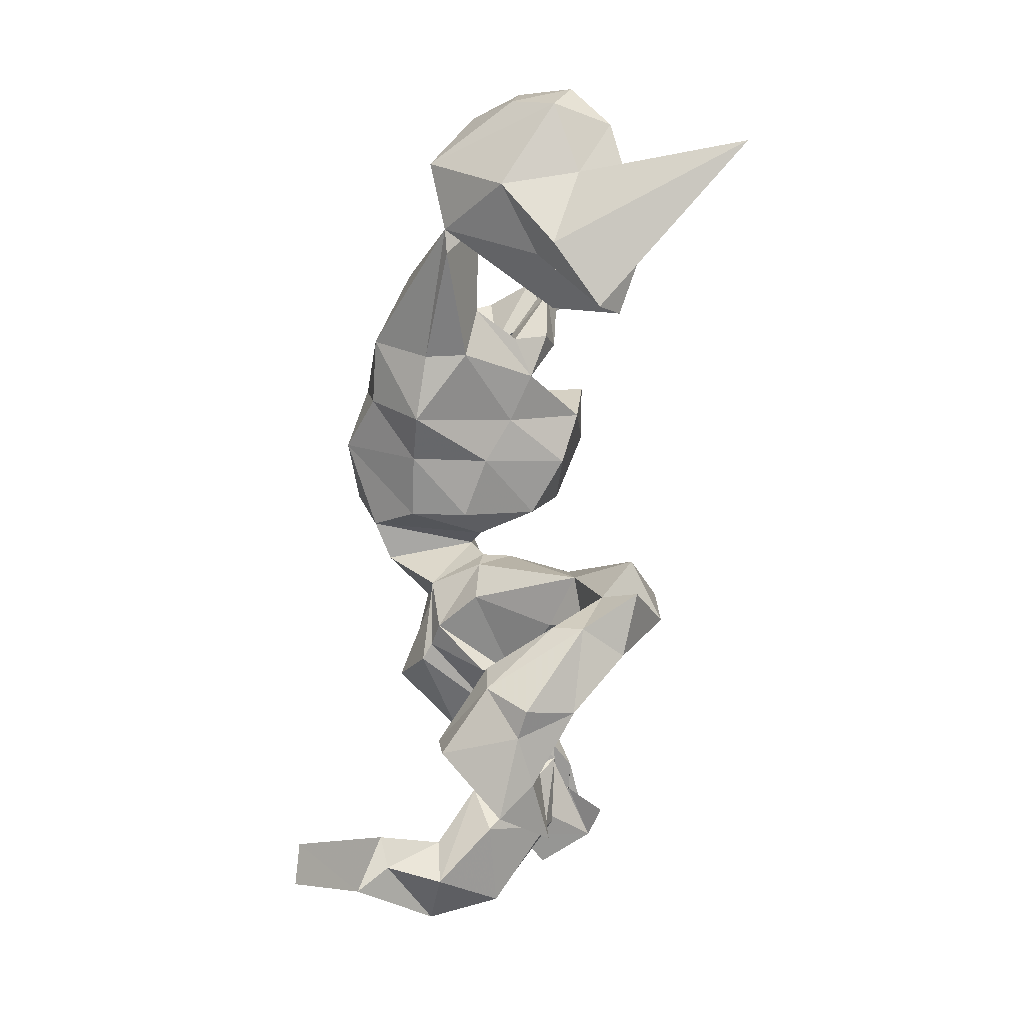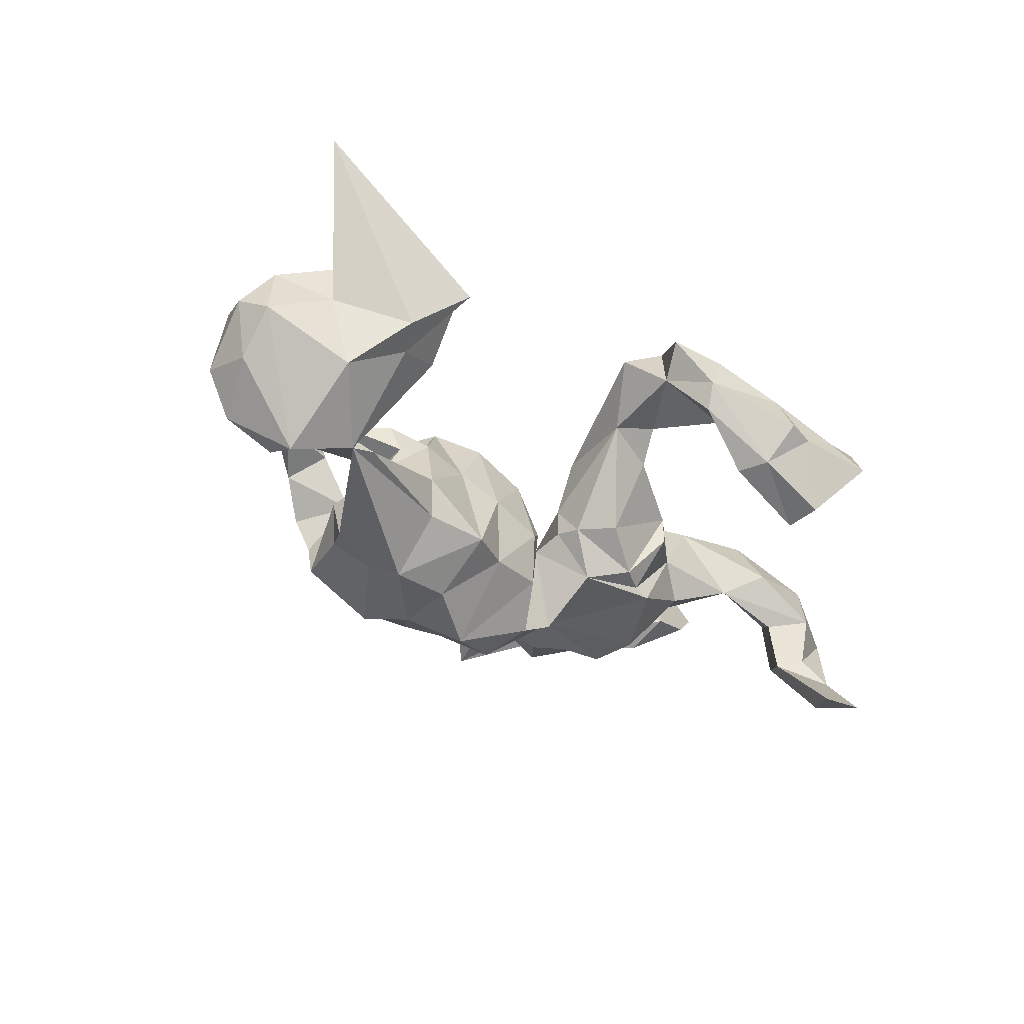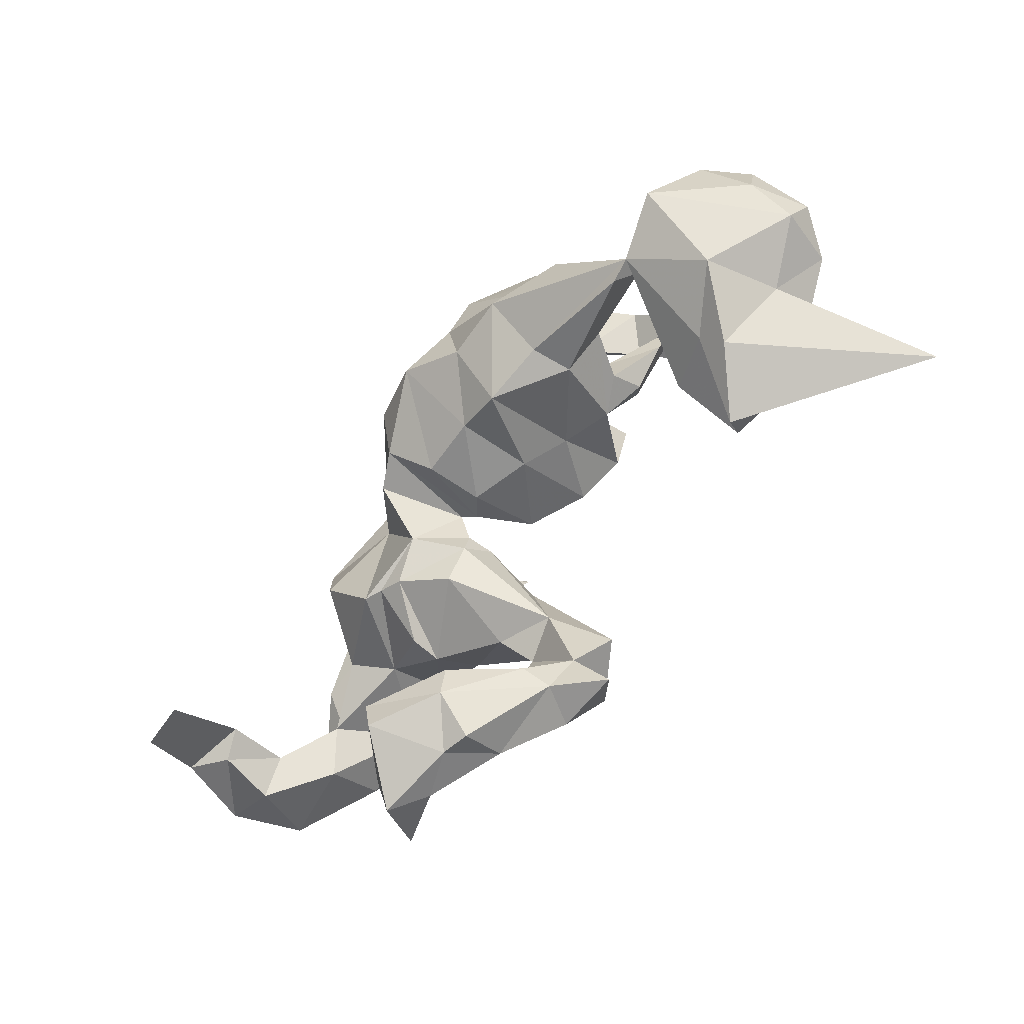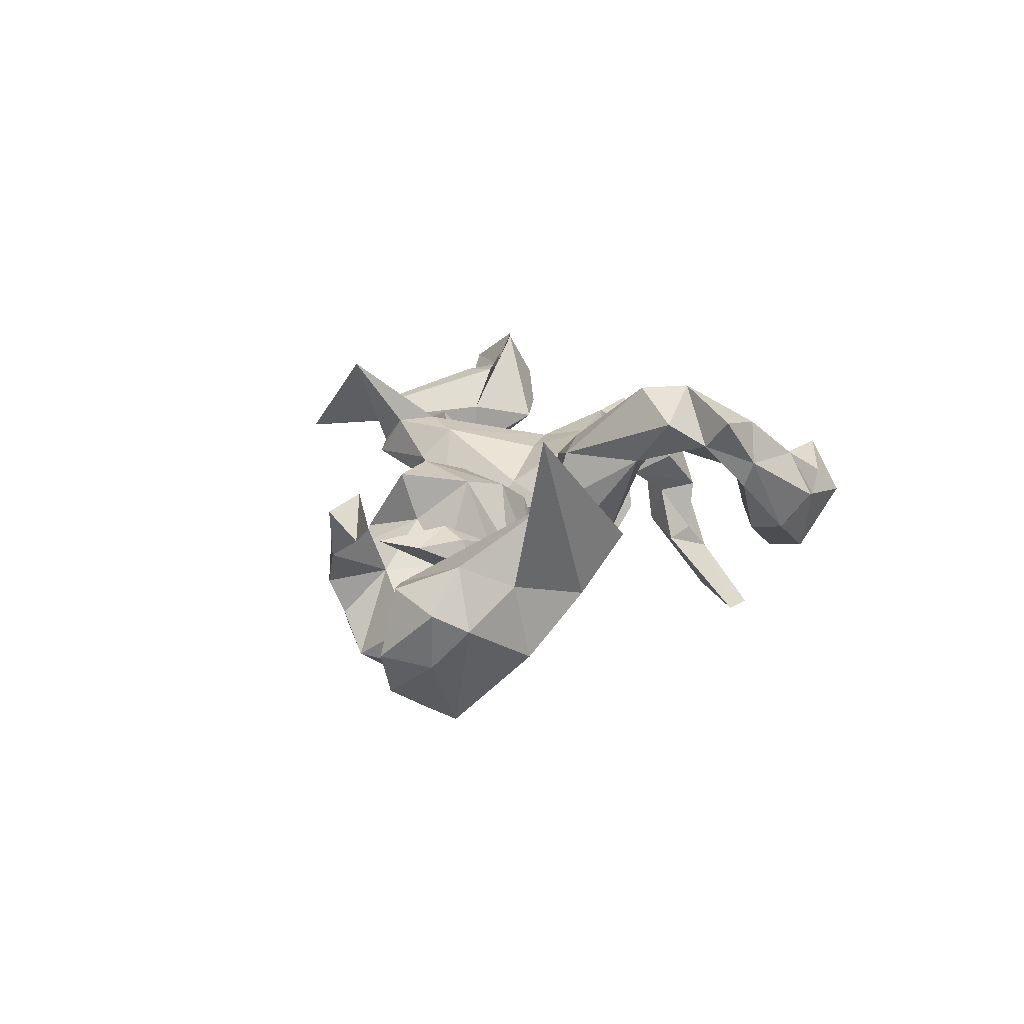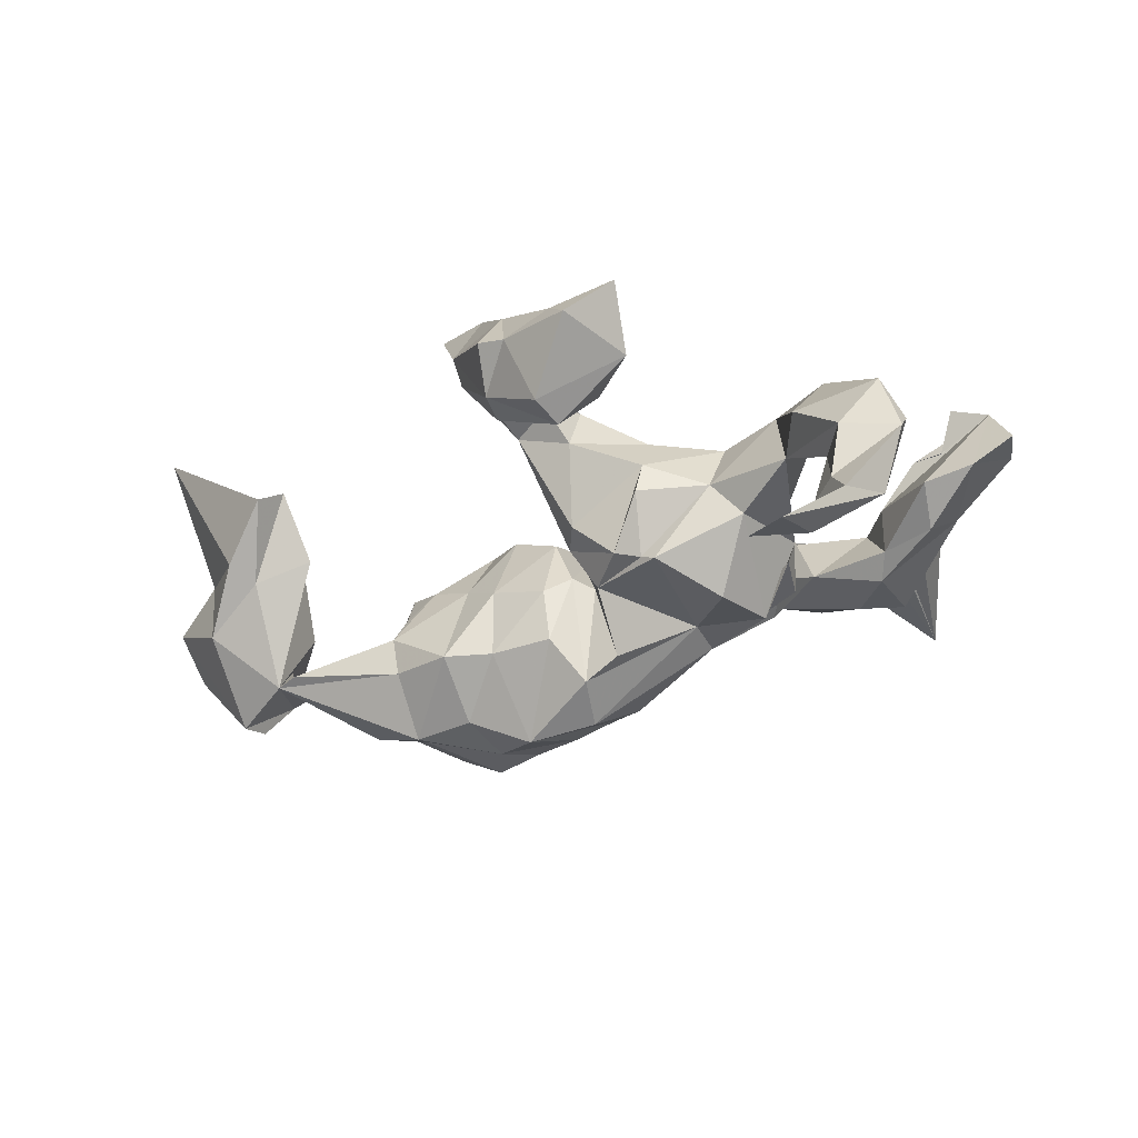
<metadata>
{"format":"obj","ext":"obj","renderer":"f3d","projection":"perspective","resolution":1024,"background":"white","views":[{"elev":-74.2,"azim":-93.2,"up":"+Y"},{"elev":-30.0,"azim":-46.1,"up":"+Z"},{"elev":-67.5,"azim":-125.7,"up":"+Y"},{"elev":16.7,"azim":-73.6,"up":"+Z"},{"elev":-35.1,"azim":31.4,"up":"+Z"}]}
</metadata>
<code>
v 0.7705 0.2407 0.1407
v 0.7001 0.2111 0.08478
v 0.7255 0.3563 0.1826
v 0.7092 -0.1242 -0.04507
v 0.715 -0.1619 -0.08531
v 0.7195 0.2761 0.2348
v 0.6768 -0.1483 0.03867
v 0.6546 0.2558 0.2568
v 0.6357 -0.233 -0.2259
v 0.6185 0.2789 0.1869
v 0.6043 -0.09465 -0.04898
v 0.6677 -0.1471 -0.1994
v 0.6053 -0.109 -0.1595
v 0.6602 -0.0988 0.06145
v 0.6057 0.3571 0.08594
v 0.5727 -0.3453 -0.3353
v 0.4729 -0.09588 -0.01501
v 0.6211 -0.2038 -0.07147
v 0.5987 -0.2003 -0.1719
v 0.5755 -0.2407 -0.3011
v 0.5638 0.2782 0.1869
v 0.5026 -0.3229 -0.3319
v 0.5945 0.3426 0.1757
v 0.5684 -0.1394 -0.07867
v 0.5504 -0.1687 -0.1895
v 0.5874 0.2631 0.01471
v 0.6098 0.1965 0.0694
v 0.5528 -0.04775 0.141
v 0.5493 -0.08349 0.1282
v 0.4852 0.2898 0.1124
v 0.5233 -0.1665 0.01842
v 0.4207 0.6689 0.05764
v 0.447 0.4574 0.006314
v 0.4839 0.289 0.01852
v 0.3559 0.1264 0.03544
v 0.4569 0.3287 -0.01459
v 0.3628 -0.0461 -0.05761
v 0.5101 0.4127 0.0713
v 0.427 0.3491 0.1094
v 0.3862 0.1083 -0.0358
v 0.4272 -0.02518 0.1398
v 0.379 -0.5142 0.117
v 0.2085 0.4812 0.2619
v 0.3118 -0.07062 0.008576
v 0.3391 0.2882 0.01414
v 0.3539 -0.435 0.02297
v 0.3432 0.08403 0.09453
v 0.3467 0.1828 -0.08436
v 0.3742 0.1019 -0.07643
v 0.3169 -0.01518 0.1187
v 0.324 0.1825 -0.04755
v 0.3813 0.393 -0.01244
v 0.3077 0.1343 -0.156
v 0.2513 0.08412 0.09066
v 0.3394 0.4627 0.05718
v 0.3198 -0.5788 0.02875
v 0.1568 0.2159 -0.1244
v 0.2459 -0.424 0.08852
v 0.2022 -0.09237 0.1292
v 0.2103 -0.09535 -0.1261
v 0.2274 0.2709 0.1223
v 0.1843 -0.5459 0.05229
v 0.2718 -0.3859 0.002718
v 0.2158 -0.1413 0.04488
v 0.2292 -0.5182 -0.07599
v 0.2313 0.3582 0.02086
v 0.2875 0.3306 0.1325
v 0.2713 0.2465 -0.07753
v 0.2828 0.01725 -0.1698
v 0.2776 0.4509 0.04835
v 0.2695 -0.543 0.08316
v 0.2467 0.3939 0.1298
v 0.2062 -0.1503 -0.01377
v 0.1985 0.325 0.06232
v 0.181 -0.09079 -0.1112
v 0.1302 0.09429 0.04322
v 0.09402 -0.3931 0.1211
v 0.19 -0.3983 0.01441
v 0.1501 -0.5002 0.1467
v 0.2335 -0.4514 -0.08351
v 0.09653 -0.1931 0.1071
v 0.1364 0.2532 0.01146
v 0.07104 -0.05416 -0.1159
v 0.1005 -0.4325 -0.006302
v 0.08947 0.1357 -0.01437
v 0.1055 0.2307 -0.09985
v 0.1373 -0.1097 -0.0984
v 0.1667 0.005067 0.1029
v 0.1642 0.1434 -0.1192
v 0.0935 -0.3204 0.2288
v 0.08415 -0.05737 0.1683
v 0.1344 -0.5481 0.06427
v 0.06429 -0.4326 0.2292
v 0.0969 -0.1548 0.2007
v 0.07602 -0.2396 0.1658
v 0.07284 0.1557 -0.09911
v 0.05441 0.04116 -0.2022
v 0.06781 -0.137 -0.03246
v 0.116 -0.4922 -0.004574
v 0.01277 0.03603 -0.04553
v 0.03656 -0.04757 0.141
v 0.03899 -0.3004 0.3019
v 0.01985 -0.2108 0.2956
v 0.01864 -0.02182 -0.02231
v -0.01205 0.2356 -0.1951
v 0.03311 0.1948 -0.1163
v -0.009455 0.2036 0.006488
v -0.01441 -0.3522 0.1905
v 0.02373 -0.07145 -0.02895
v 0.01873 -0.02084 0.02931
v 0.02171 -0.4269 0.1039
v 0.02395 0.1383 -0.04676
v -0.01651 0.002981 -0.0304
v 0.01442 -0.4469 0.1556
v -0.04244 0.1247 -0.2719
v -0.01254 0.04302 -0.2338
v -0.002967 -0.2081 0.1463
v -0.03954 -0.4017 0.2481
v -0.05298 -0.01714 -0.1611
v -0.03827 0.2791 -0.01888
v -0.0569 0.1497 0.1169
v -0.06312 -0.2859 0.2428
v -0.05928 -0.0282 -0.06071
v -0.08127 0.3012 -0.05113
v -0.06054 0.01586 0.06734
v -0.08195 0.2678 -0.1777
v -0.1594 0.03309 0.1198
v -0.1556 0.2506 -0.2041
v -0.1326 0.2744 0.06219
v -0.1557 0.08396 -0.295
v -0.1678 -0.02893 -0.02681
v -0.1656 -0.03188 -0.1634
v -0.1818 0.3049 -0.06722
v -0.2573 0.03337 -0.2473
v -0.1711 0.1919 0.1598
v -0.2188 0.2977 0.02818
v -0.2495 -0.06601 -0.1604
v -0.2434 -0.002999 0.01559
v -0.2515 0.1366 -0.2638
v -0.2395 0.2425 -0.2168
v -0.2406 0.08097 0.1444
v -0.2637 0.1796 0.06432
v -0.2632 0.2105 0.1553
v -0.3008 0.21 -0.2533
v -0.3106 0.2907 -0.09205
v -0.3745 -0.05435 -0.07505
v -0.3495 0.2163 -0.01829
v -0.2725 0.2948 0.00529
v -0.3278 0.009976 0.04986
v -0.3311 0.2926 -0.01885
v -0.3315 0.3037 -0.1484
v -0.3718 0.03565 -0.2472
v -0.322 0.1018 -0.007678
v -0.375 0.08487 0.09149
v -0.3381 0.2363 -0.004303
v -0.4484 0.004614 -0.0591
v -0.3997 0.04205 0.07467
v -0.3833 0.122 0.06339
v -0.3656 -0.04691 -0.1489
v -0.4117 0.2495 -0.1758
v -0.3865 0.291 -0.1005
v -0.4112 0.3017 0.1058
v -0.4032 0.3156 -0.03271
v -0.4068 0.2295 0.08187
v -0.4611 0.1321 -0.0915
v -0.3957 0.01644 0.01589
v -0.3953 0.09633 -0.214
v -0.4534 0.2866 0.03823
v -0.4929 0.07353 -0.1898
v -0.4509 0.137 -0.1734
v -0.507 0.1712 0.09299
v -0.5048 -0.254 0.192
v -0.4514 0.2296 0.1652
v -0.5242 -0.3032 0.154
v -0.4931 -0.1719 0.07748
v -0.5244 0.2103 0.09408
v -0.5278 0.262 0.1488
v -0.3869 0.08228 0.007056
v -0.5685 -0.1006 -0.118
v -0.6106 -0.09084 -0.1238
v -0.6249 -0.1946 0.2321
v -0.4701 0.1056 0.07356
v -0.594 -0.01516 0.01796
v -0.5961 -0.08813 0.1599
v -0.5937 -0.2064 0.04266
v -0.5471 -0.1349 0.134
v -0.8153 -0.2344 0.3933
v -0.6231 -0.2531 0.06955
v -0.6899 0.05486 -0.06766
v -0.6174 -0.04671 -0.06388
v -0.7215 -0.04785 -0.1567
v -0.7518 0.04189 0.1019
v -0.7101 -0.1818 -0.02702
v -0.7359 -0.1613 0.1088
v -0.7207 0.0104 -0.1389
v -0.797 0.04732 -0.08447
v -0.814 -0.08578 0.1623
v -0.8486 -0.1146 0.0591
v -0.8413 -0.04453 -0.01496
v -0.8452 0.04689 -0.002059
v -0.8304 0.02359 0.1185
v -0.8697 -0.05631 0.08908
f 6 8 10
f 3 10 8
f 21 6 10
f 111 108 77
f 95 77 108
f 84 111 77
f 114 108 111
f 99 114 111
f 118 108 114
f 117 108 122
f 102 122 108
f 93 118 114
f 102 108 118
f 77 79 58
f 71 58 79
f 78 77 58
f 90 79 77
f 95 90 77
f 93 79 90
f 79 93 114
f 1 3 6
f 8 6 3
f 15 10 3
f 2 1 6
f 103 94 91
f 88 91 94
f 101 103 91
f 90 94 103
f 88 101 91
f 122 103 101
f 102 103 122
f 117 122 101
f 110 117 101
f 95 94 90
f 102 90 103
f 184 181 172
f 174 172 181
f 186 184 172
f 192 181 184
f 174 181 187
f 194 187 181
f 185 172 174
f 102 93 90
f 93 102 118
f 128 130 139
f 134 139 130
f 140 128 139
f 126 130 128
f 130 126 115
f 105 115 126
f 116 130 115
f 115 105 57
f 106 57 105
f 89 115 57
f 116 115 89
f 144 140 139
f 167 144 139
f 151 140 144
f 133 128 140
f 124 105 126
f 22 16 9
f 12 9 16
f 16 22 20
f 25 20 22
f 12 16 20
f 130 116 119
f 113 119 116
f 132 130 119
f 97 116 89
f 85 82 57
f 74 57 82
f 86 85 57
f 76 82 85
f 199 200 196
f 189 196 200
f 191 199 196
f 202 200 199
f 198 199 191
f 195 191 196
f 149 156 146
f 179 146 156
f 156 178 153
f 158 153 178
f 165 156 153
f 166 178 156
f 149 166 156
f 182 178 166
f 138 131 127
f 125 127 131
f 141 138 127
f 137 131 138
f 131 123 125
f 113 125 123
f 132 123 131
f 119 113 123
f 121 125 113
f 104 100 83
f 97 83 100
f 109 104 83
f 85 100 104
f 112 100 85
f 110 85 104
f 17 37 40
f 53 40 37
f 35 17 40
f 47 35 40
f 28 17 35
f 195 196 189
f 192 189 200
f 190 189 183
f 184 183 189
f 147 165 153
f 169 156 165
f 154 153 158
f 171 158 178
f 113 100 112
f 121 113 112
f 116 100 113
f 96 112 85
f 48 40 49
f 53 49 40
f 142 147 153
f 160 165 147
f 107 112 106
f 96 106 112
f 120 107 106
f 121 112 107
f 57 48 49
f 51 40 48
f 164 147 155
f 148 155 147
f 105 120 106
f 121 107 120
f 86 96 85
f 57 96 86
f 68 45 51
f 47 51 45
f 57 68 51
f 66 45 68
f 147 168 163
f 162 163 168
f 161 147 163
f 164 168 147
f 163 150 161
f 145 161 150
f 162 150 163
f 148 145 150
f 151 161 145
f 155 148 150
f 164 155 150
f 136 145 148
f 142 148 147
f 142 136 148
f 133 145 136
f 180 190 183
f 179 189 190
f 3 1 2
f 27 2 6
f 135 127 121
f 125 121 127
f 120 135 121
f 141 127 135
f 28 29 14
f 7 14 29
f 17 28 14
f 41 29 28
f 35 41 28
f 31 29 41
f 30 6 21
f 32 30 21
f 27 6 30
f 173 177 176
f 168 176 177
f 164 173 176
f 162 177 173
f 141 135 143
f 136 143 135
f 142 141 143
f 47 41 35
f 189 192 184
f 197 192 201
f 200 201 192
f 202 197 201
f 181 192 197
f 88 94 59
f 81 59 94
f 50 88 59
f 183 184 186
f 194 181 197
f 175 186 172
f 198 194 197
f 202 198 197
f 193 194 198
f 95 81 94
f 117 81 95
f 188 174 187
f 188 187 194
f 117 95 108
f 25 22 9
f 19 25 9
f 13 12 20
f 5 9 12
f 13 20 25
f 180 152 159
f 137 159 152
f 179 180 159
f 169 152 180
f 167 152 169
f 156 169 180
f 152 134 137
f 132 137 134
f 139 134 152
f 130 132 134
f 139 152 167
f 170 167 169
f 83 97 89
f 100 116 97
f 170 144 167
f 160 144 170
f 37 60 69
f 89 69 60
f 53 37 69
f 44 60 37
f 189 179 156
f 180 189 156
f 159 146 179
f 119 123 132
f 191 195 189
f 57 49 53
f 57 106 96
f 89 57 53
f 51 48 57
f 161 160 147
f 170 165 160
f 151 160 161
f 124 120 105
f 66 68 57
f 47 40 51
f 165 170 169
f 133 151 145
f 17 44 37
f 75 60 44
f 132 131 137
f 146 137 138
f 17 11 24
f 13 24 11
f 18 17 24
f 14 11 17
f 109 87 98
f 64 98 87
f 117 109 98
f 83 87 109
f 110 104 109
f 149 146 138
f 159 137 146
f 141 149 138
f 186 180 183
f 179 190 180
f 193 198 191
f 202 199 198
f 7 5 4
f 12 4 5
f 14 7 4
f 18 5 7
f 31 18 7
f 19 5 18
f 17 18 31
f 41 17 31
f 19 18 24
f 73 75 44
f 64 73 44
f 87 75 73
f 64 87 73
f 83 75 87
f 81 98 64
f 193 180 185
f 175 185 180
f 188 193 185
f 191 180 193
f 189 180 191
f 174 188 185
f 194 193 188
f 63 46 80
f 65 80 46
f 78 63 80
f 58 46 63
f 58 63 78
f 84 78 80
f 56 65 46
f 99 80 65
f 62 99 65
f 84 80 99
f 111 84 99
f 77 78 84
f 42 56 46
f 62 65 56
f 33 38 15
f 23 15 38
f 36 33 15
f 43 38 33
f 140 151 133
f 129 133 136
f 128 133 124
f 129 124 133
f 126 128 124
f 129 120 124
f 5 19 9
f 24 13 25
f 11 12 13
f 75 83 60
f 89 60 83
f 182 171 178
f 154 171 182
f 154 158 171
f 141 142 153
f 61 82 76
f 54 61 76
f 74 82 61
f 34 26 27
f 2 27 26
f 30 34 27
f 36 26 34
f 15 2 26
f 177 162 168
f 162 164 150
f 135 129 136
f 135 120 129
f 72 74 61
f 74 66 57
f 70 66 74
f 67 47 45
f 36 45 52
f 66 52 45
f 45 36 34
f 39 45 34
f 30 39 34
f 67 45 39
f 32 39 30
f 15 26 36
f 52 66 70
f 72 70 74
f 33 36 52
f 55 52 70
f 33 52 55
f 72 55 70
f 43 33 55
f 72 43 55
f 32 38 43
f 176 168 164
f 81 64 59
f 50 59 64
f 41 47 50
f 54 50 47
f 50 44 41
f 17 41 44
f 64 44 50
f 88 50 54
f 76 88 54
f 110 101 88
f 76 110 88
f 200 202 201
f 31 7 29
f 110 109 117
f 98 81 117
f 186 175 180
f 185 175 172
f 53 69 89
f 151 144 160
f 24 25 19
f 4 12 11
f 14 4 11
f 149 141 153
f 154 149 153
f 61 47 67
f 72 61 67
f 54 47 61
f 173 164 162
f 142 143 136
f 157 154 182
f 157 149 154
f 166 149 157
f 166 157 182
f 76 85 110
f 23 32 21
f 21 10 23
f 15 23 10
f 38 32 23
f 2 15 3
f 42 71 56
f 62 56 71
f 58 71 42
f 92 79 114
f 114 99 92
f 62 92 99
f 62 79 92
f 71 79 62
f 46 58 42
f 43 72 67
f 32 67 39
f 67 32 43

</code>
